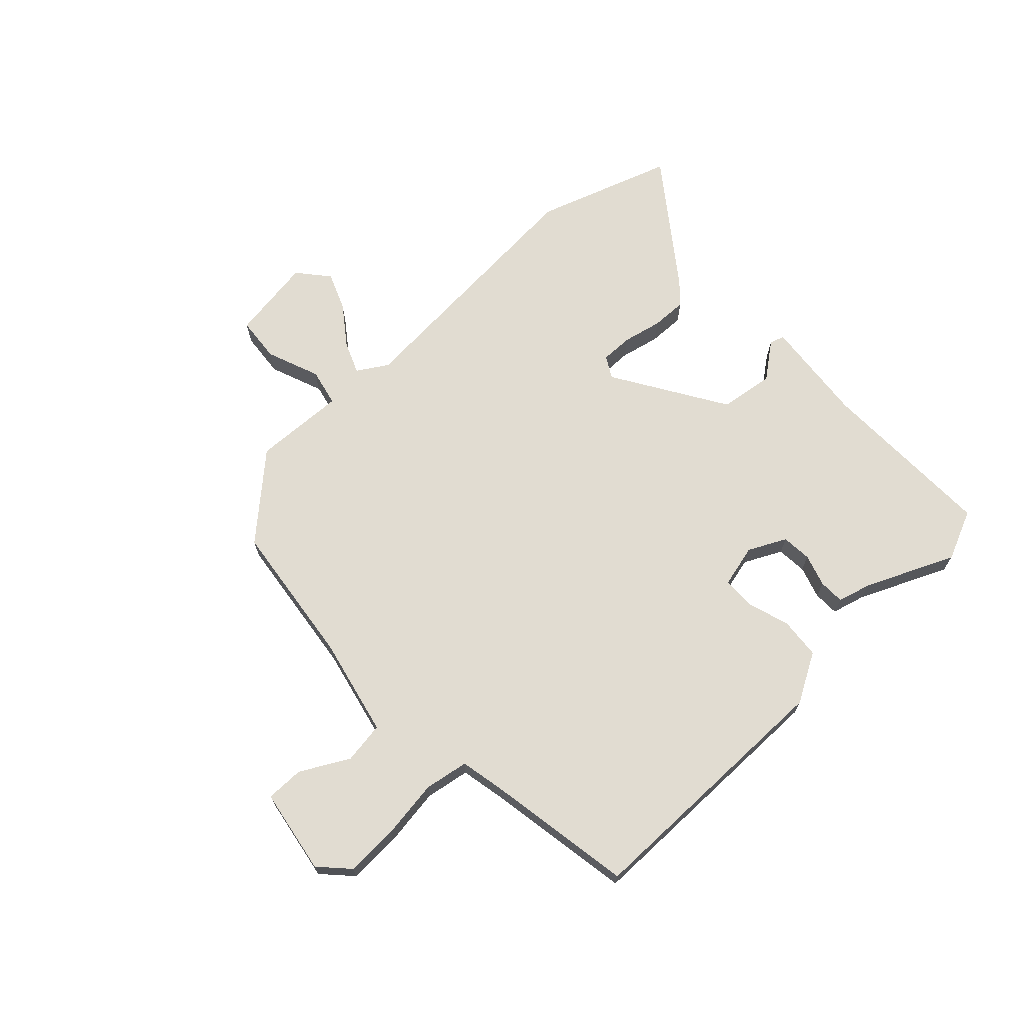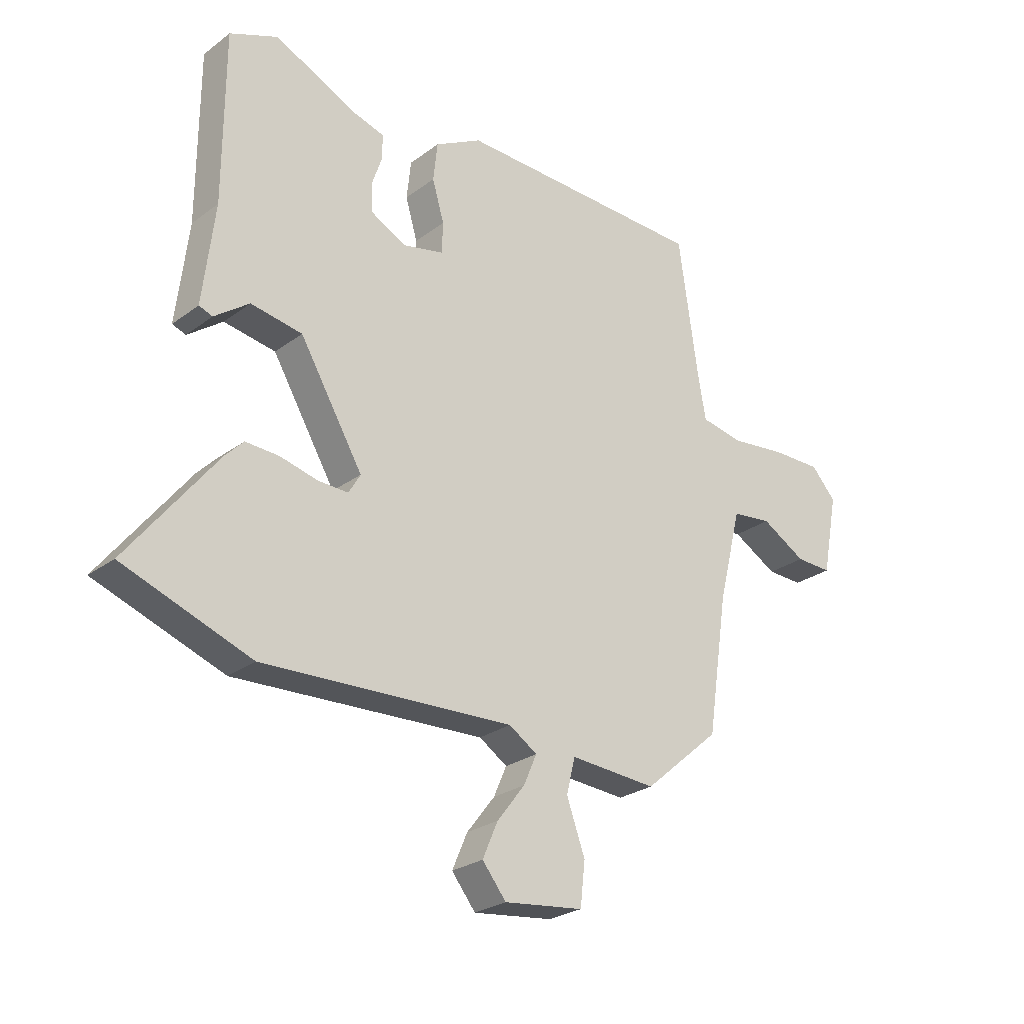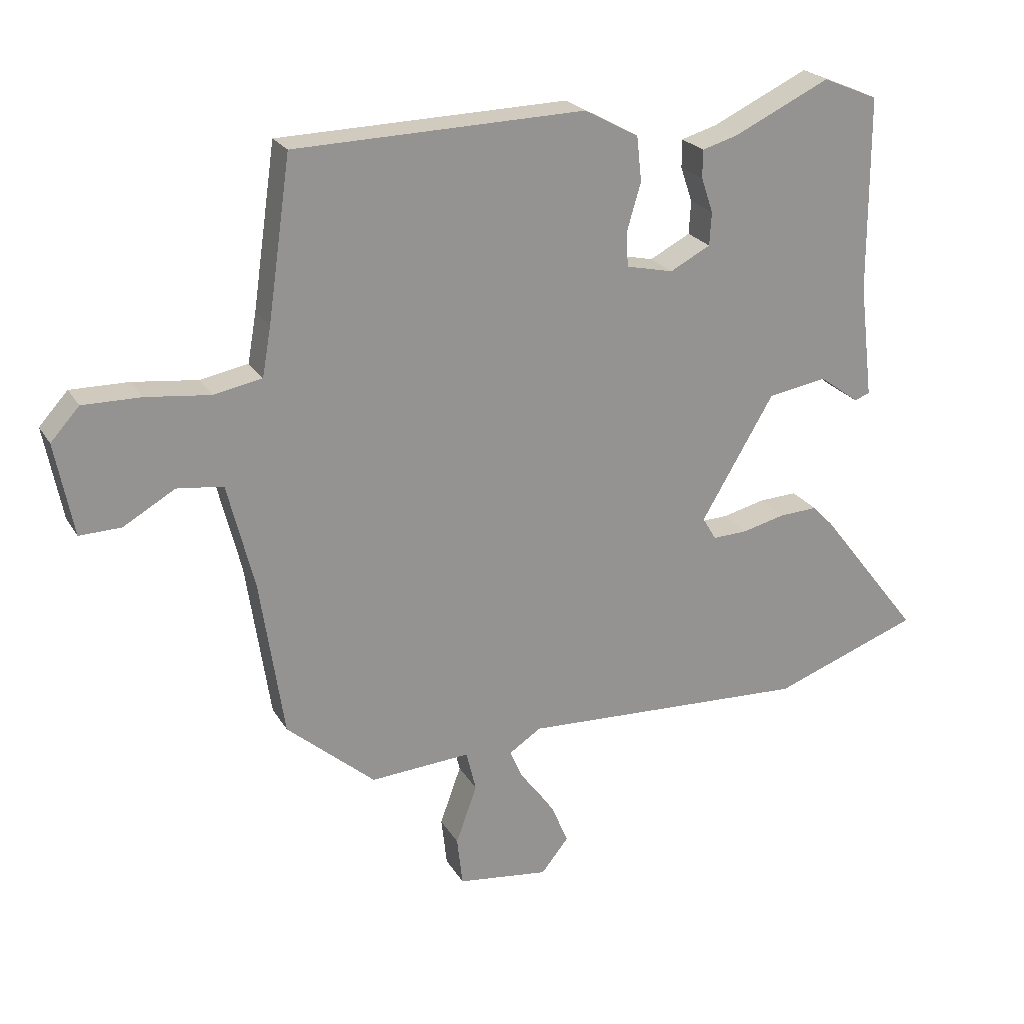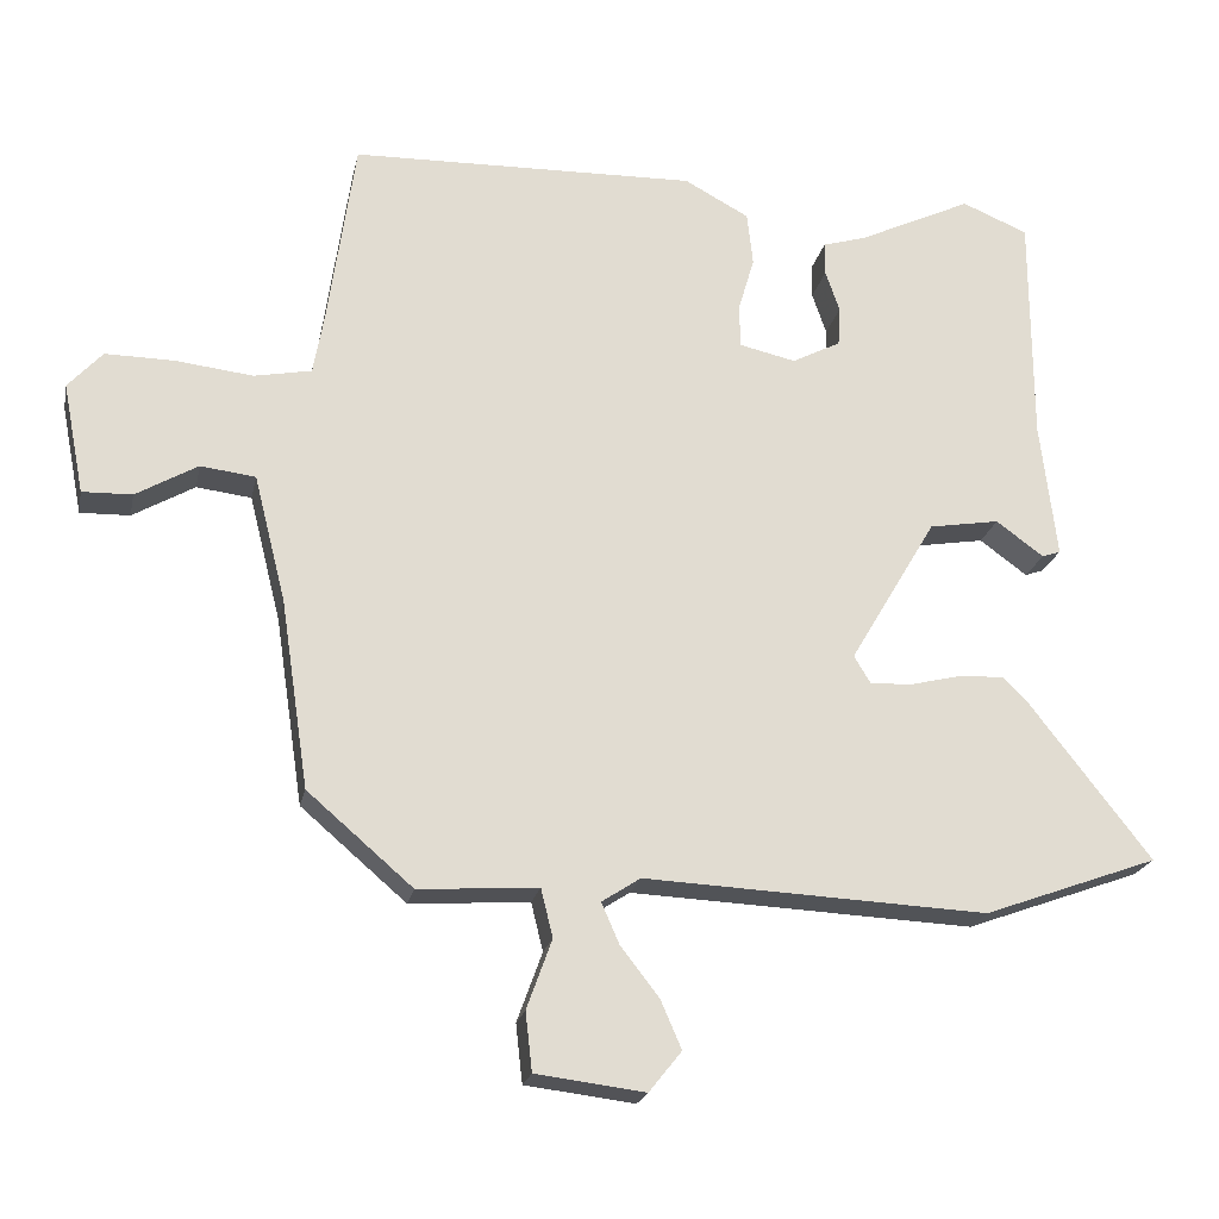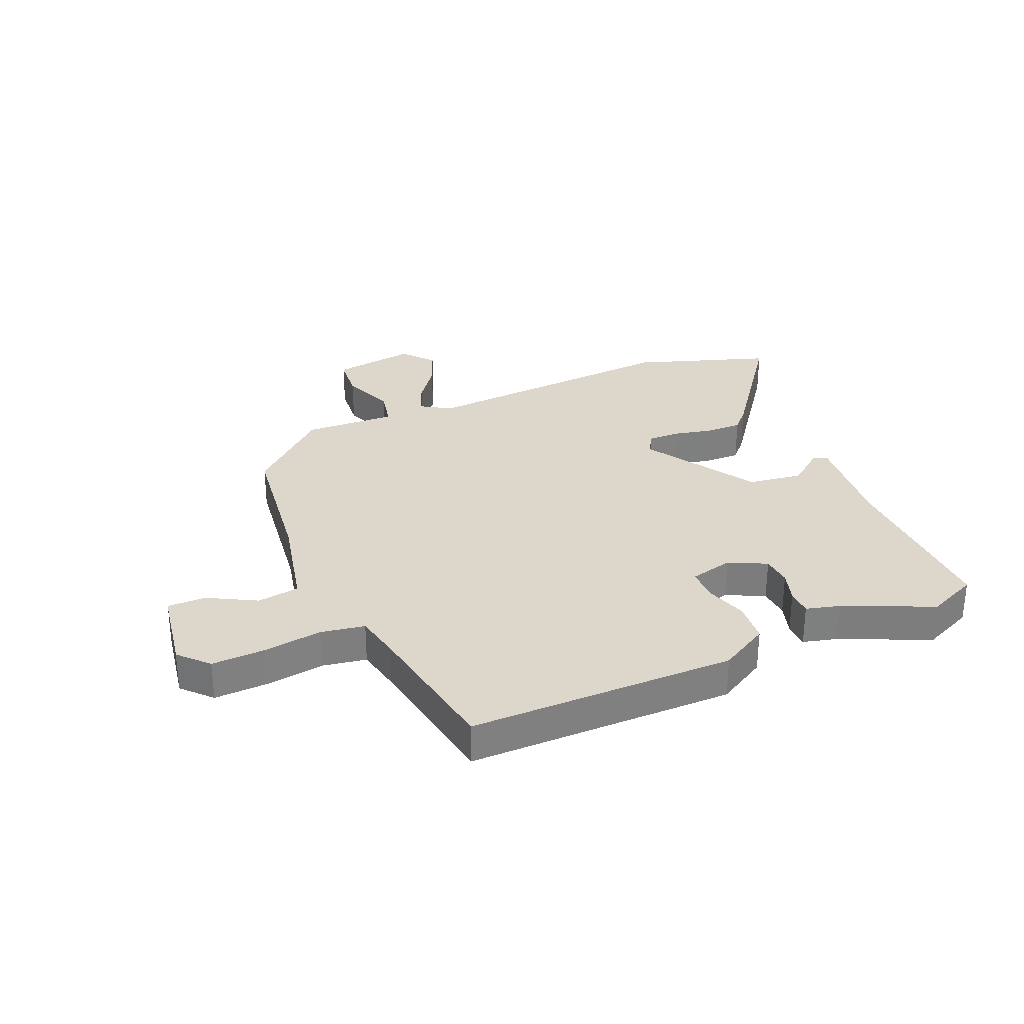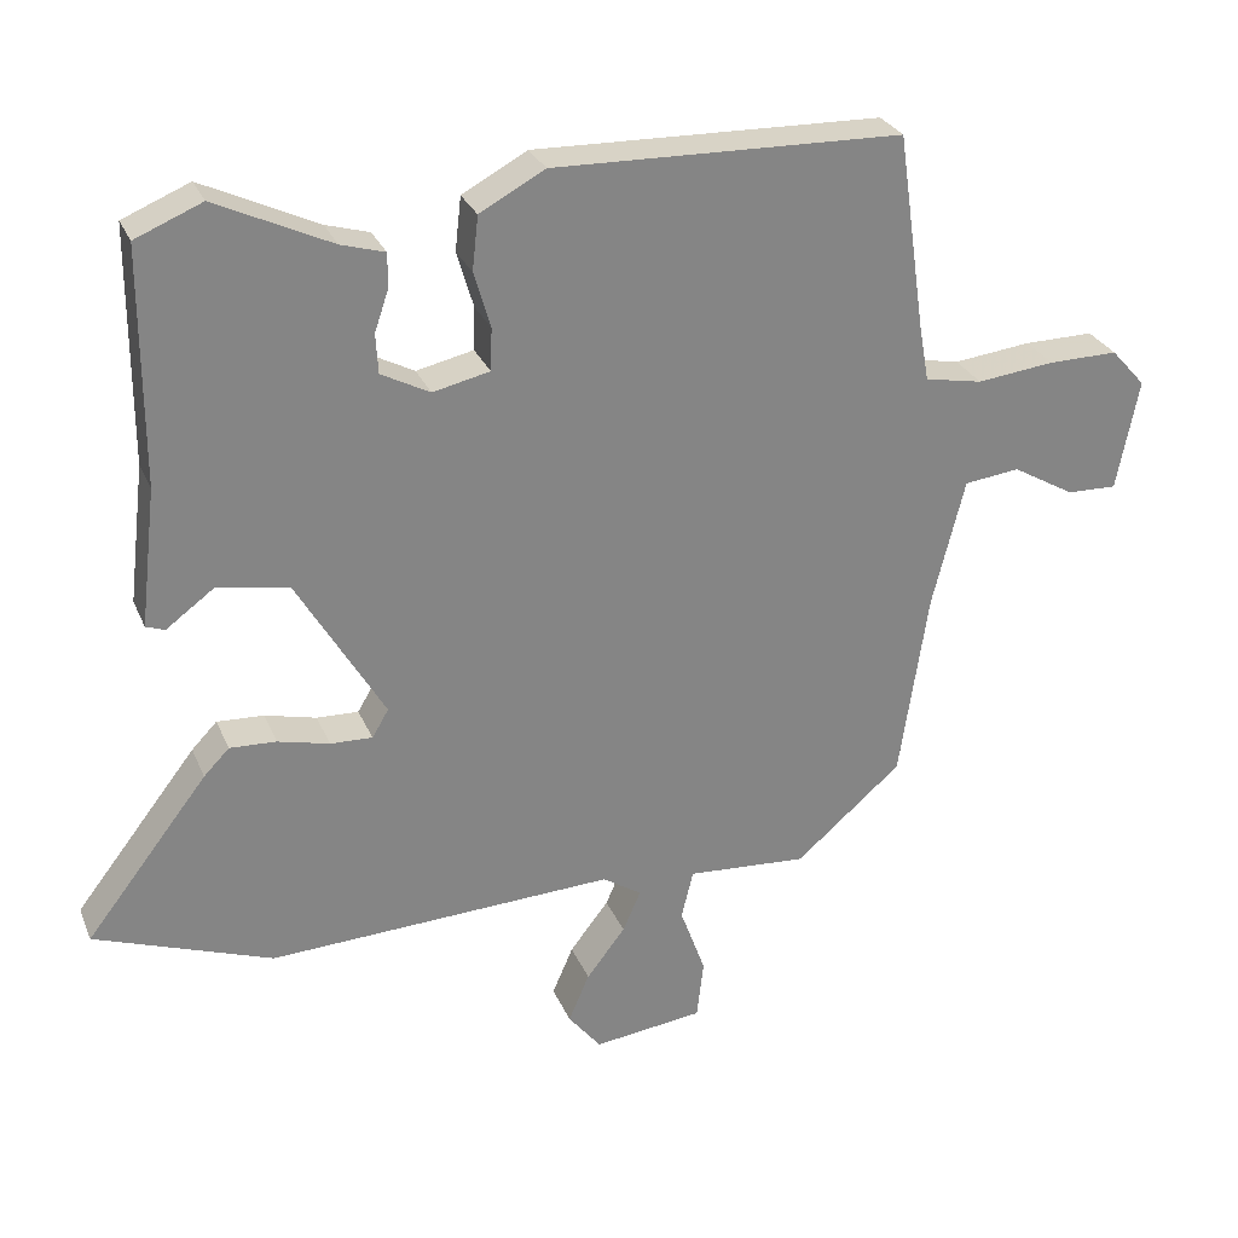
<metadata>
{"format":"obj","ext":"obj","renderer":"f3d","projection":"perspective","resolution":1024,"background":"white","views":[{"elev":69.2,"azim":-44.6,"up":"+Y"},{"elev":-25.9,"azim":139.4,"up":"+Z"},{"elev":23.0,"azim":-23.4,"up":"+Z"},{"elev":-21.3,"azim":-11.6,"up":"+Z"},{"elev":30.8,"azim":-24.6,"up":"+Y"},{"elev":28.3,"azim":160.2,"up":"+Z"}]}
</metadata>
<code>
v 0.437 0.07 0.526
v 0.526 0.07 0.489
v 0.527 0.07 0.176
v 0.549 0.07 -0.008
v 0.524 0.07 -0.017
v 0.46 0.07 0.03
v 0.365 0.07 0.014
v 0.248 0.07 -0.184
v 0.27 0.07 -0.221
v 0.326 0.07 -0.219
v 0.395 0.07 -0.202
v 0.457 0.07 -0.199
v 0.491 0.07 -0.234
v 0.654 0.07 -0.444
v 0.418 0.07 -0.53
v -0.045 0.07 -0.509
v -0.097 0.07 -0.543
v -0.073 0.07 -0.598
v -0.021 0.07 -0.665
v 0.007 0.07 -0.73
v -0.037 0.07 -0.785
v -0.184 0.07 -0.767
v -0.193 0.07 -0.688
v -0.159 0.07 -0.594
v -0.175 0.07 -0.529
v -0.336 0.07 -0.54
v -0.478 0.07 -0.418
v -0.516 0.07 -0.165
v -0.559 0.07 0.006
v -0.633 0.07 0.015
v -0.716 0.07 -0.033
v -0.783 0.07 -0.035
v -0.812 0.07 0.114
v -0.766 0.07 0.165
v -0.673 0.07 0.164
v -0.569 0.07 0.152
v -0.492 0.07 0.167
v -0.478 0.07 0.246
v -0.441 0.07 0.504
v 0.025 0.07 0.516
v 0.112 0.07 0.469
v 0.12 0.07 0.397
v 0.098 0.07 0.322
v 0.1 0.07 0.265
v 0.176 0.07 0.248
v 0.241 0.07 0.282
v 0.244 0.07 0.335
v 0.225 0.07 0.391
v 0.225 0.07 0.436
v 0.283 0.07 0.453
v 0.437 0 0.526
v 0.526 0 0.489
v 0.527 0 0.176
v 0.549 0 -0.008
v 0.524 0 -0.017
v 0.46 0 0.03
v 0.365 0 0.014
v 0.248 0 -0.184
v 0.27 0 -0.221
v 0.326 0 -0.219
v 0.395 0 -0.202
v 0.457 0 -0.199
v 0.491 0 -0.234
v 0.654 0 -0.444
v 0.418 0 -0.53
v -0.045 0 -0.509
v -0.097 0 -0.543
v -0.073 0 -0.598
v -0.021 0 -0.665
v 0.007 0 -0.73
v -0.037 0 -0.785
v -0.184 0 -0.767
v -0.193 0 -0.688
v -0.159 0 -0.594
v -0.175 0 -0.529
v -0.336 0 -0.54
v -0.478 0 -0.418
v -0.516 0 -0.165
v -0.559 0 0.006
v -0.633 0 0.015
v -0.716 0 -0.033
v -0.783 0 -0.035
v -0.812 0 0.114
v -0.766 0 0.165
v -0.673 0 0.164
v -0.569 0 0.152
v -0.492 0 0.167
v -0.478 0 0.246
v -0.441 0 0.504
v 0.025 0 0.516
v 0.112 0 0.469
v 0.12 0 0.397
v 0.098 0 0.322
v 0.1 0 0.265
v 0.176 0 0.248
v 0.241 0 0.282
v 0.244 0 0.335
v 0.225 0 0.391
v 0.225 0 0.436
v 0.283 0 0.453
f 47 48 49 50
f 1 2 3
f 50 1 3
f 47 50 3
f 46 47 3
f 4 5 6
f 3 4 6
f 46 3 6
f 45 46 6
f 44 45 6 7
f 41 42 43
f 40 41 43
f 39 40 43
f 38 39 43
f 37 38 43 44
f 44 7 8
f 37 44 8
f 36 37 8
f 34 35 36
f 33 34 36
f 32 33 36
f 31 32 36
f 30 31 36
f 29 30 36
f 36 8 9
f 29 36 9
f 28 29 9
f 27 28 9
f 26 27 9
f 25 26 9
f 22 23 24
f 21 22 24
f 20 21 24
f 19 20 24
f 18 19 24
f 17 18 24 25
f 25 9 10
f 17 25 10
f 16 17 10
f 14 15 16
f 13 14 16
f 12 13 16
f 11 12 16
f 10 11 16
f 100 99 98 97
f 53 52 51
f 53 51 100
f 53 100 97
f 53 97 96
f 56 55 54
f 56 54 53
f 56 53 96
f 56 96 95
f 57 56 95 94
f 93 92 91
f 93 91 90
f 93 90 89
f 93 89 88
f 94 93 88 87
f 58 57 94
f 58 94 87
f 58 87 86
f 86 85 84
f 86 84 83
f 86 83 82
f 86 82 81
f 86 81 80
f 86 80 79
f 59 58 86
f 59 86 79
f 59 79 78
f 59 78 77
f 59 77 76
f 59 76 75
f 74 73 72
f 74 72 71
f 74 71 70
f 74 70 69
f 74 69 68
f 75 74 68 67
f 60 59 75
f 60 75 67
f 60 67 66
f 66 65 64
f 66 64 63
f 66 63 62
f 66 62 61
f 66 61 60
f 1 51 52 2
f 2 52 53 3
f 3 53 54 4
f 4 54 55 5
f 5 55 56 6
f 6 56 57 7
f 7 57 58 8
f 8 58 59 9
f 9 59 60 10
f 10 60 61 11
f 11 61 62 12
f 12 62 63 13
f 13 63 64 14
f 14 64 65 15
f 15 65 66 16
f 16 66 67 17
f 17 67 68 18
f 18 68 69 19
f 19 69 70 20
f 20 70 71 21
f 21 71 72 22
f 22 72 73 23
f 23 73 74 24
f 24 74 75 25
f 25 75 76 26
f 26 76 77 27
f 27 77 78 28
f 28 78 79 29
f 29 79 80 30
f 30 80 81 31
f 31 81 82 32
f 32 82 83 33
f 33 83 84 34
f 34 84 85 35
f 35 85 86 36
f 36 86 87 37
f 37 87 88 38
f 38 88 89 39
f 39 89 90 40
f 40 90 91 41
f 41 91 92 42
f 42 92 93 43
f 43 93 94 44
f 44 94 95 45
f 45 95 96 46
f 46 96 97 47
f 47 97 98 48
f 48 98 99 49
f 49 99 100 50
f 50 100 51 1

</code>
